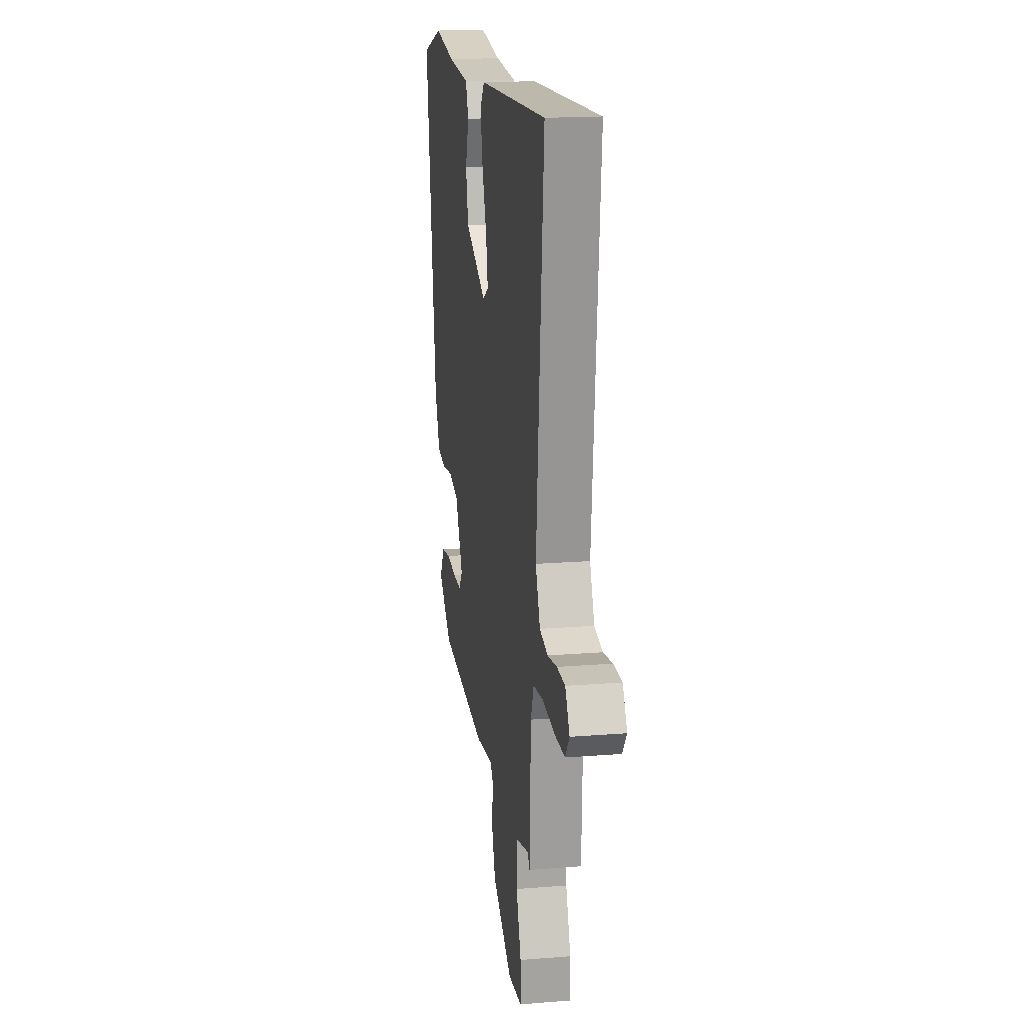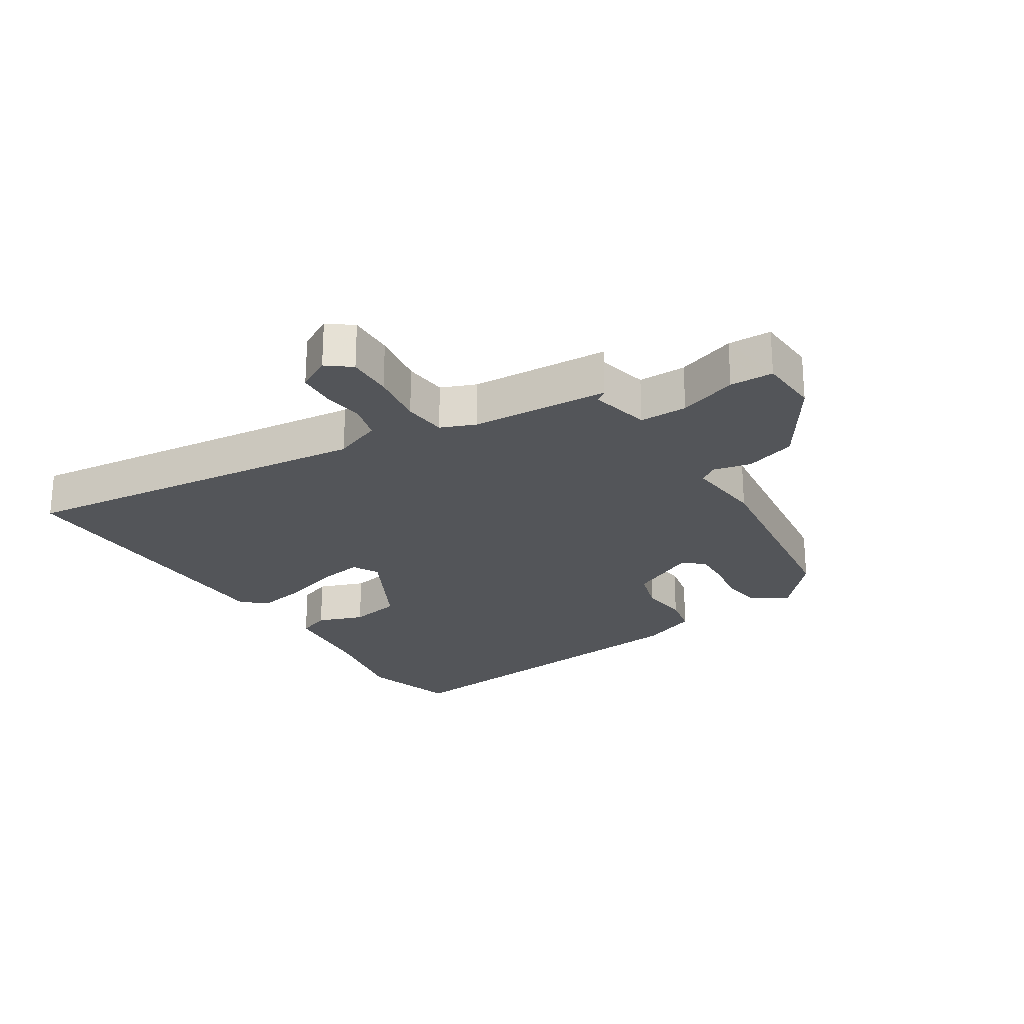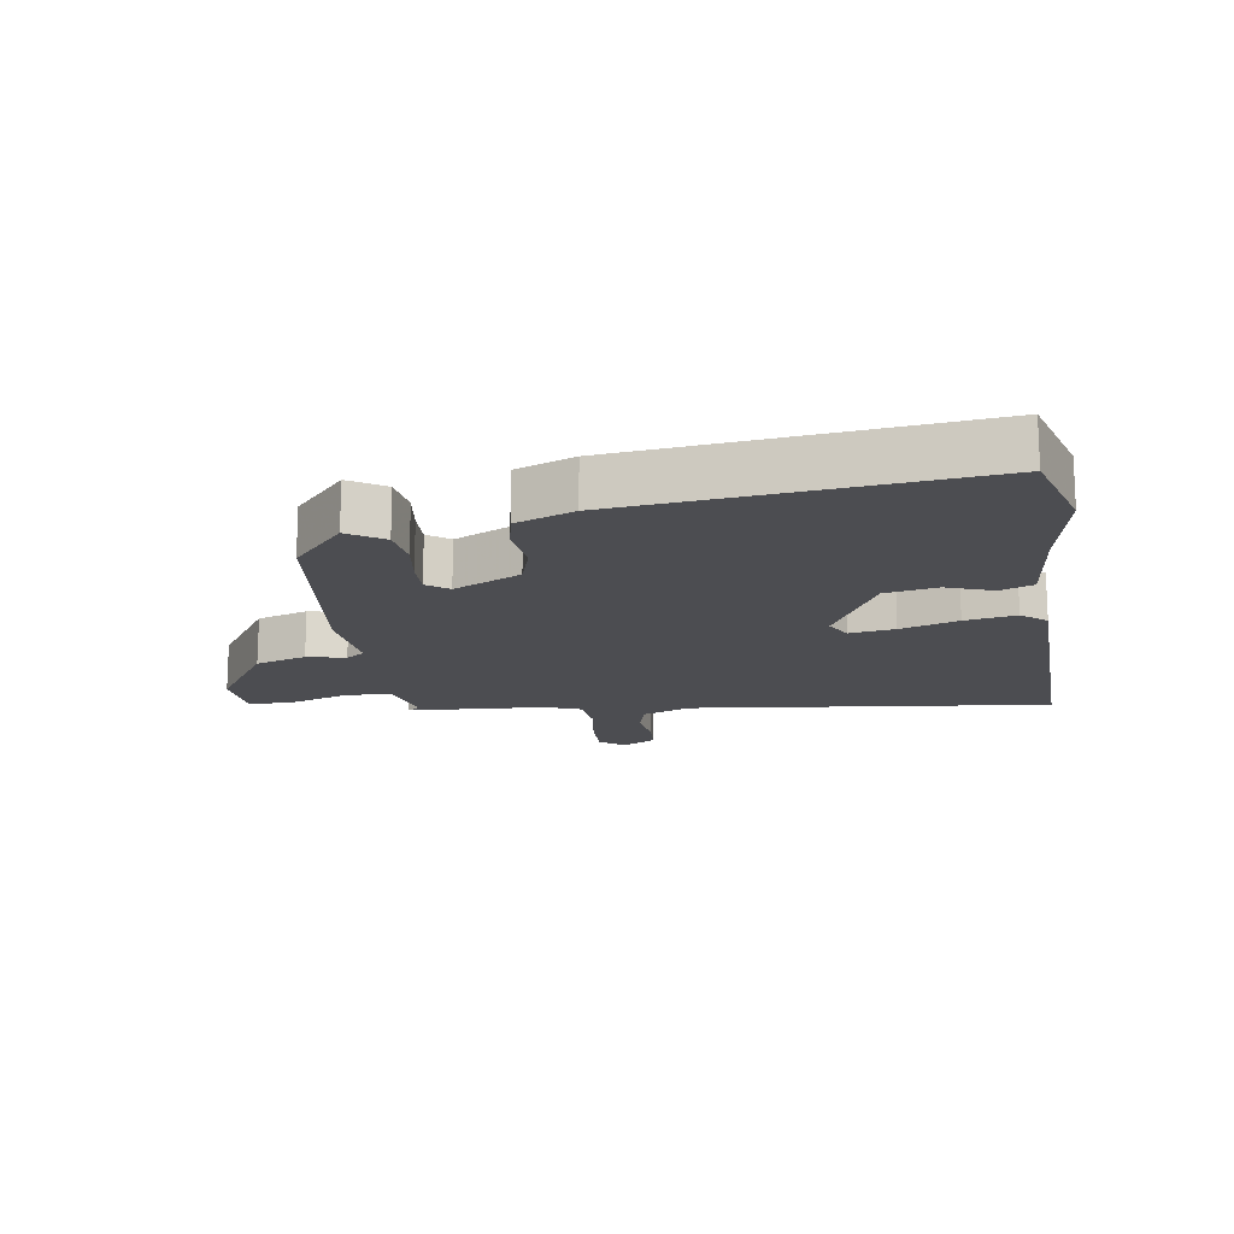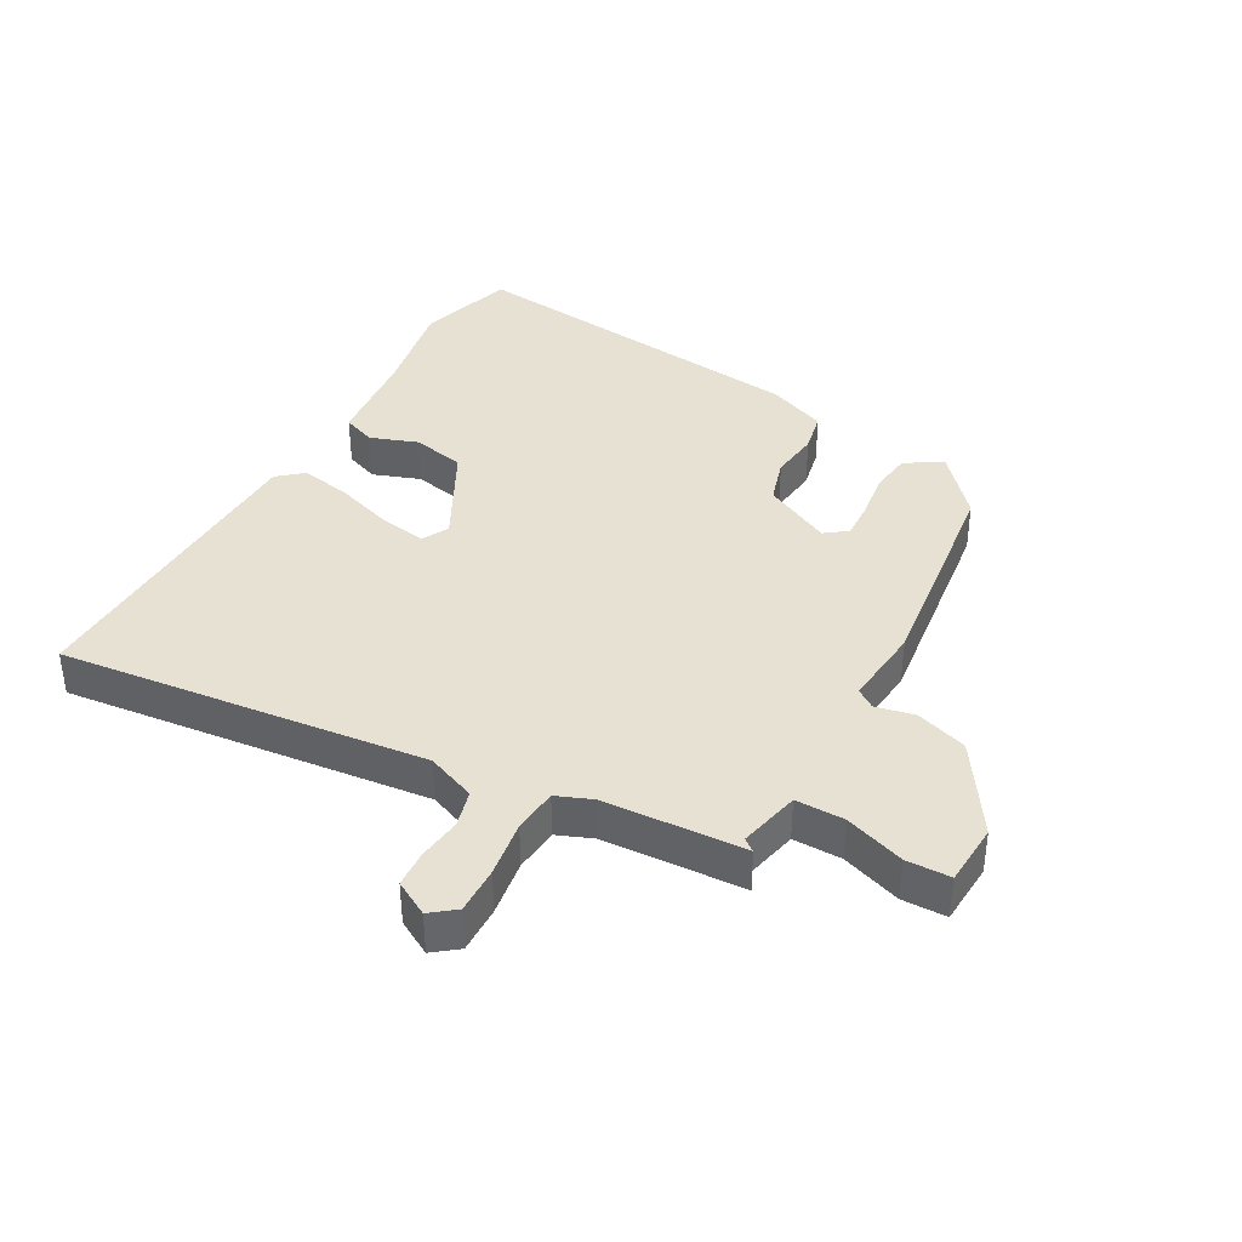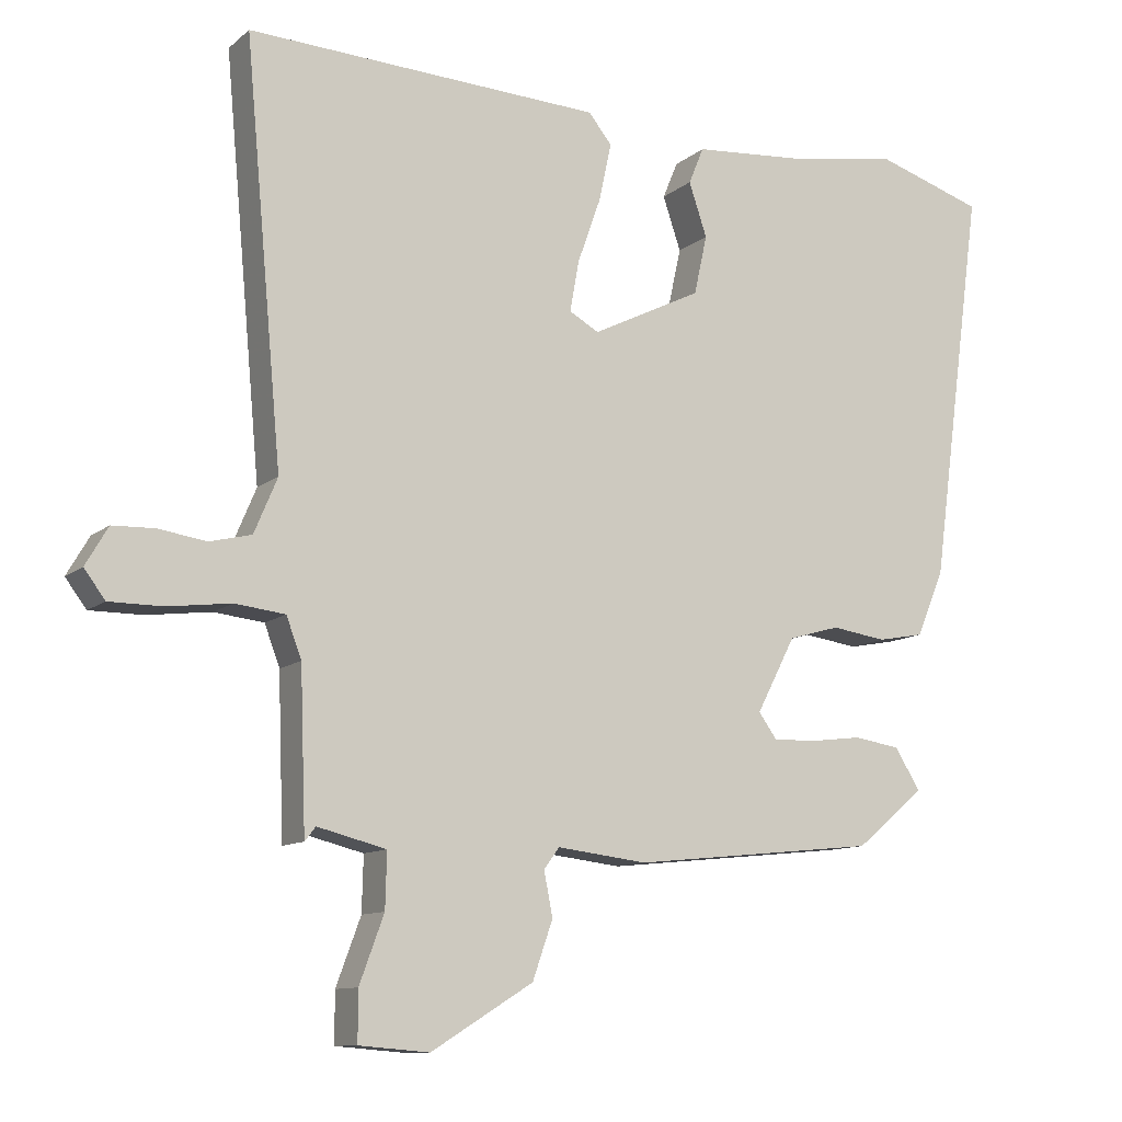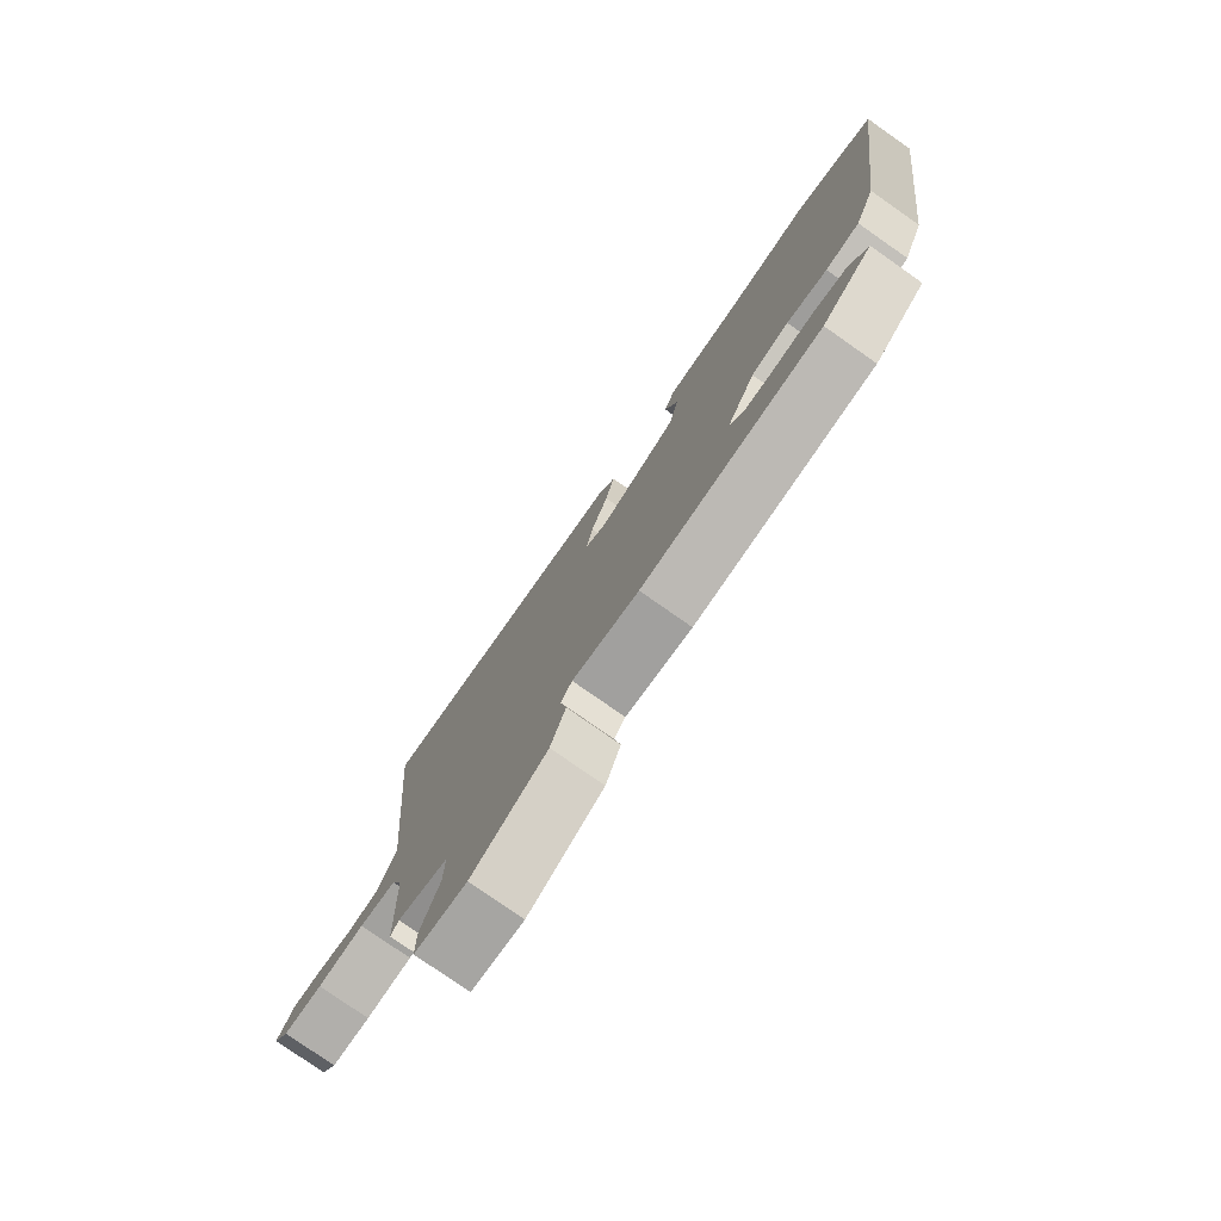
<metadata>
{"format":"obj","ext":"obj","renderer":"f3d","projection":"perspective","resolution":1024,"background":"white","views":[{"elev":17.6,"azim":81.0,"up":"+Z"},{"elev":-24.1,"azim":121.0,"up":"+Y"},{"elev":-16.1,"azim":-82.6,"up":"+Y"},{"elev":38.8,"azim":117.8,"up":"+Y"},{"elev":-10.8,"azim":151.7,"up":"+Z"},{"elev":-78.1,"azim":-125.0,"up":"+Z"}]}
</metadata>
<code>
v -0.577 0.07 0.475
v -0.427 0.07 0.523
v -0.275 0.07 0.498
v -0.12 0.07 0.486
v -0.099 0.07 0.435
v -0.124 0.07 0.361
v -0.106 0.07 0.279
v 0.046 0.07 0.204
v 0.087 0.07 0.227
v 0.074 0.07 0.298
v 0.042 0.07 0.388
v 0.025 0.07 0.468
v 0.057 0.07 0.508
v 0.548 0.07 0.532
v 0.496 0.07 -0.04
v 0.528 0.07 -0.116
v 0.586 0.07 -0.13
v 0.652 0.07 -0.12
v 0.71 0.07 -0.122
v 0.741 0.07 -0.175
v 0.712 0.07 -0.214
v 0.639 0.07 -0.214
v 0.551 0.07 -0.203
v 0.482 0.07 -0.211
v 0.461 0.07 -0.267
v 0.453 0.07 -0.487
v 0.438 0.07 -0.468
v 0.343 0.07 -0.492
v 0.345 0.07 -0.568
v 0.379 0.07 -0.66
v 0.379 0.07 -0.729
v 0.282 0.07 -0.737
v 0.141 0.07 -0.65
v 0.113 0.07 -0.57
v 0.125 0.07 -0.509
v 0.104 0.07 -0.48
v -0.021 0.07 -0.495
v -0.361 0.07 -0.46
v -0.456 0.07 -0.38
v -0.421 0.07 -0.323
v -0.356 0.07 -0.313
v -0.284 0.07 -0.322
v -0.225 0.07 -0.323
v -0.2 0.07 -0.288
v -0.254 0.07 -0.184
v -0.325 0.07 -0.164
v -0.401 0.07 -0.175
v -0.465 0.07 -0.163
v -0.503 0.07 -0.073
v -0.577 0 0.475
v -0.427 0 0.523
v -0.275 0 0.498
v -0.12 0 0.486
v -0.099 0 0.435
v -0.124 0 0.361
v -0.106 0 0.279
v 0.046 0 0.204
v 0.087 0 0.227
v 0.074 0 0.298
v 0.042 0 0.388
v 0.025 0 0.468
v 0.057 0 0.508
v 0.548 0 0.532
v 0.496 0 -0.04
v 0.528 0 -0.116
v 0.586 0 -0.13
v 0.652 0 -0.12
v 0.71 0 -0.122
v 0.741 0 -0.175
v 0.712 0 -0.214
v 0.639 0 -0.214
v 0.551 0 -0.203
v 0.482 0 -0.211
v 0.461 0 -0.267
v 0.453 0 -0.487
v 0.438 0 -0.468
v 0.343 0 -0.492
v 0.345 0 -0.568
v 0.379 0 -0.66
v 0.379 0 -0.729
v 0.282 0 -0.737
v 0.141 0 -0.65
v 0.113 0 -0.57
v 0.125 0 -0.509
v 0.104 0 -0.48
v -0.021 0 -0.495
v -0.361 0 -0.46
v -0.456 0 -0.38
v -0.421 0 -0.323
v -0.356 0 -0.313
v -0.284 0 -0.322
v -0.225 0 -0.323
v -0.2 0 -0.288
v -0.254 0 -0.184
v -0.325 0 -0.164
v -0.401 0 -0.175
v -0.465 0 -0.163
v -0.503 0 -0.073
f 46 47 48 49
f 45 46 49 1
f 44 45 1 2
f 39 40 41 42
f 39 42 43
f 36 37 38 39
f 36 39 43
f 32 33 34 35
f 30 31 32 35
f 29 30 35 36
f 28 29 36 43
f 25 26 27
f 25 27 28 43
f 20 21 22 23
f 20 23 24
f 17 18 19 20
f 16 17 20 24
f 15 16 24
f 12 13 14 15
f 10 11 12 15
f 9 10 15 24
f 8 9 24 25
f 3 4 5 6
f 44 2 3 6
f 44 6 7
f 25 43 44
f 7 8 25 44
f 98 97 96 95
f 50 98 95 94
f 51 50 94 93
f 91 90 89 88
f 92 91 88
f 88 87 86 85
f 92 88 85
f 84 83 82 81
f 84 81 80 79
f 85 84 79 78
f 92 85 78 77
f 76 75 74
f 92 77 76 74
f 72 71 70 69
f 73 72 69
f 69 68 67 66
f 73 69 66 65
f 73 65 64
f 64 63 62 61
f 64 61 60 59
f 73 64 59 58
f 74 73 58 57
f 55 54 53 52
f 55 52 51 93
f 56 55 93
f 93 92 74
f 93 74 57 56
f 1 50 51 2
f 2 51 52 3
f 3 52 53 4
f 4 53 54 5
f 5 54 55 6
f 6 55 56 7
f 7 56 57 8
f 8 57 58 9
f 9 58 59 10
f 10 59 60 11
f 11 60 61 12
f 12 61 62 13
f 13 62 63 14
f 14 63 64 15
f 15 64 65 16
f 16 65 66 17
f 17 66 67 18
f 18 67 68 19
f 19 68 69 20
f 20 69 70 21
f 21 70 71 22
f 22 71 72 23
f 23 72 73 24
f 24 73 74 25
f 25 74 75 26
f 26 75 76 27
f 27 76 77 28
f 28 77 78 29
f 29 78 79 30
f 30 79 80 31
f 31 80 81 32
f 32 81 82 33
f 33 82 83 34
f 34 83 84 35
f 35 84 85 36
f 36 85 86 37
f 37 86 87 38
f 38 87 88 39
f 39 88 89 40
f 40 89 90 41
f 41 90 91 42
f 42 91 92 43
f 43 92 93 44
f 44 93 94 45
f 45 94 95 46
f 46 95 96 47
f 47 96 97 48
f 48 97 98 49
f 49 98 50 1

</code>
